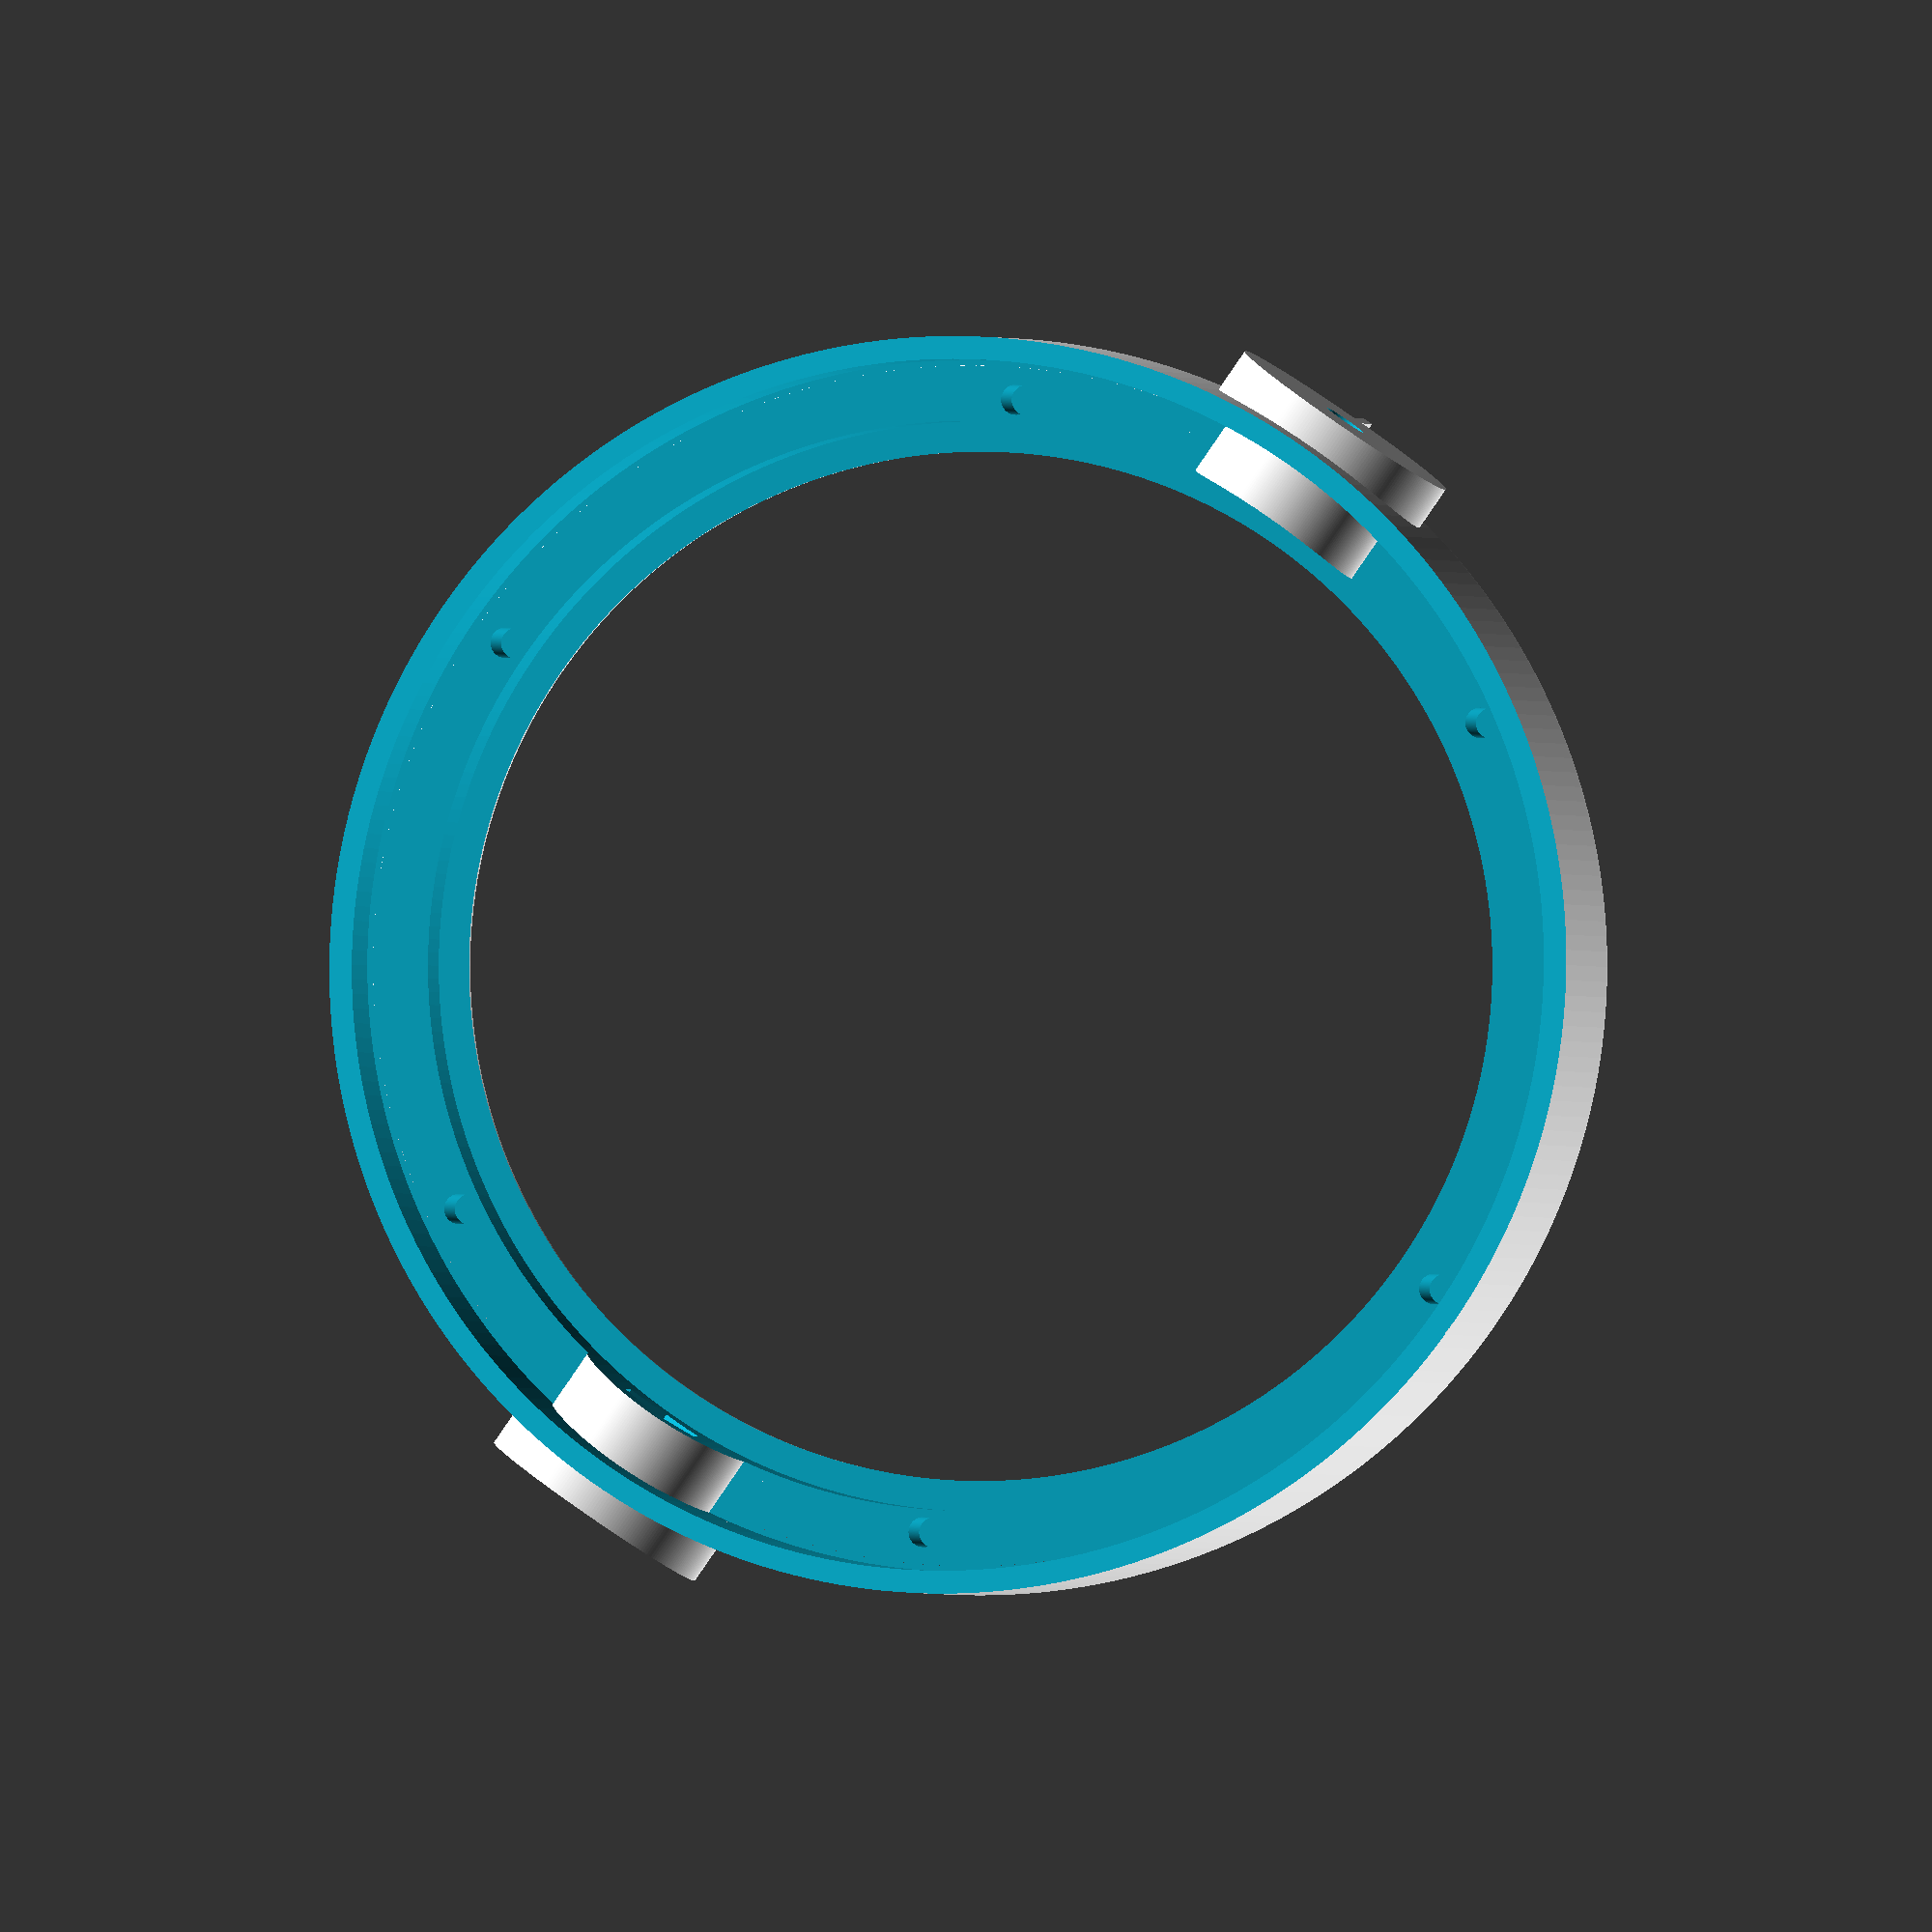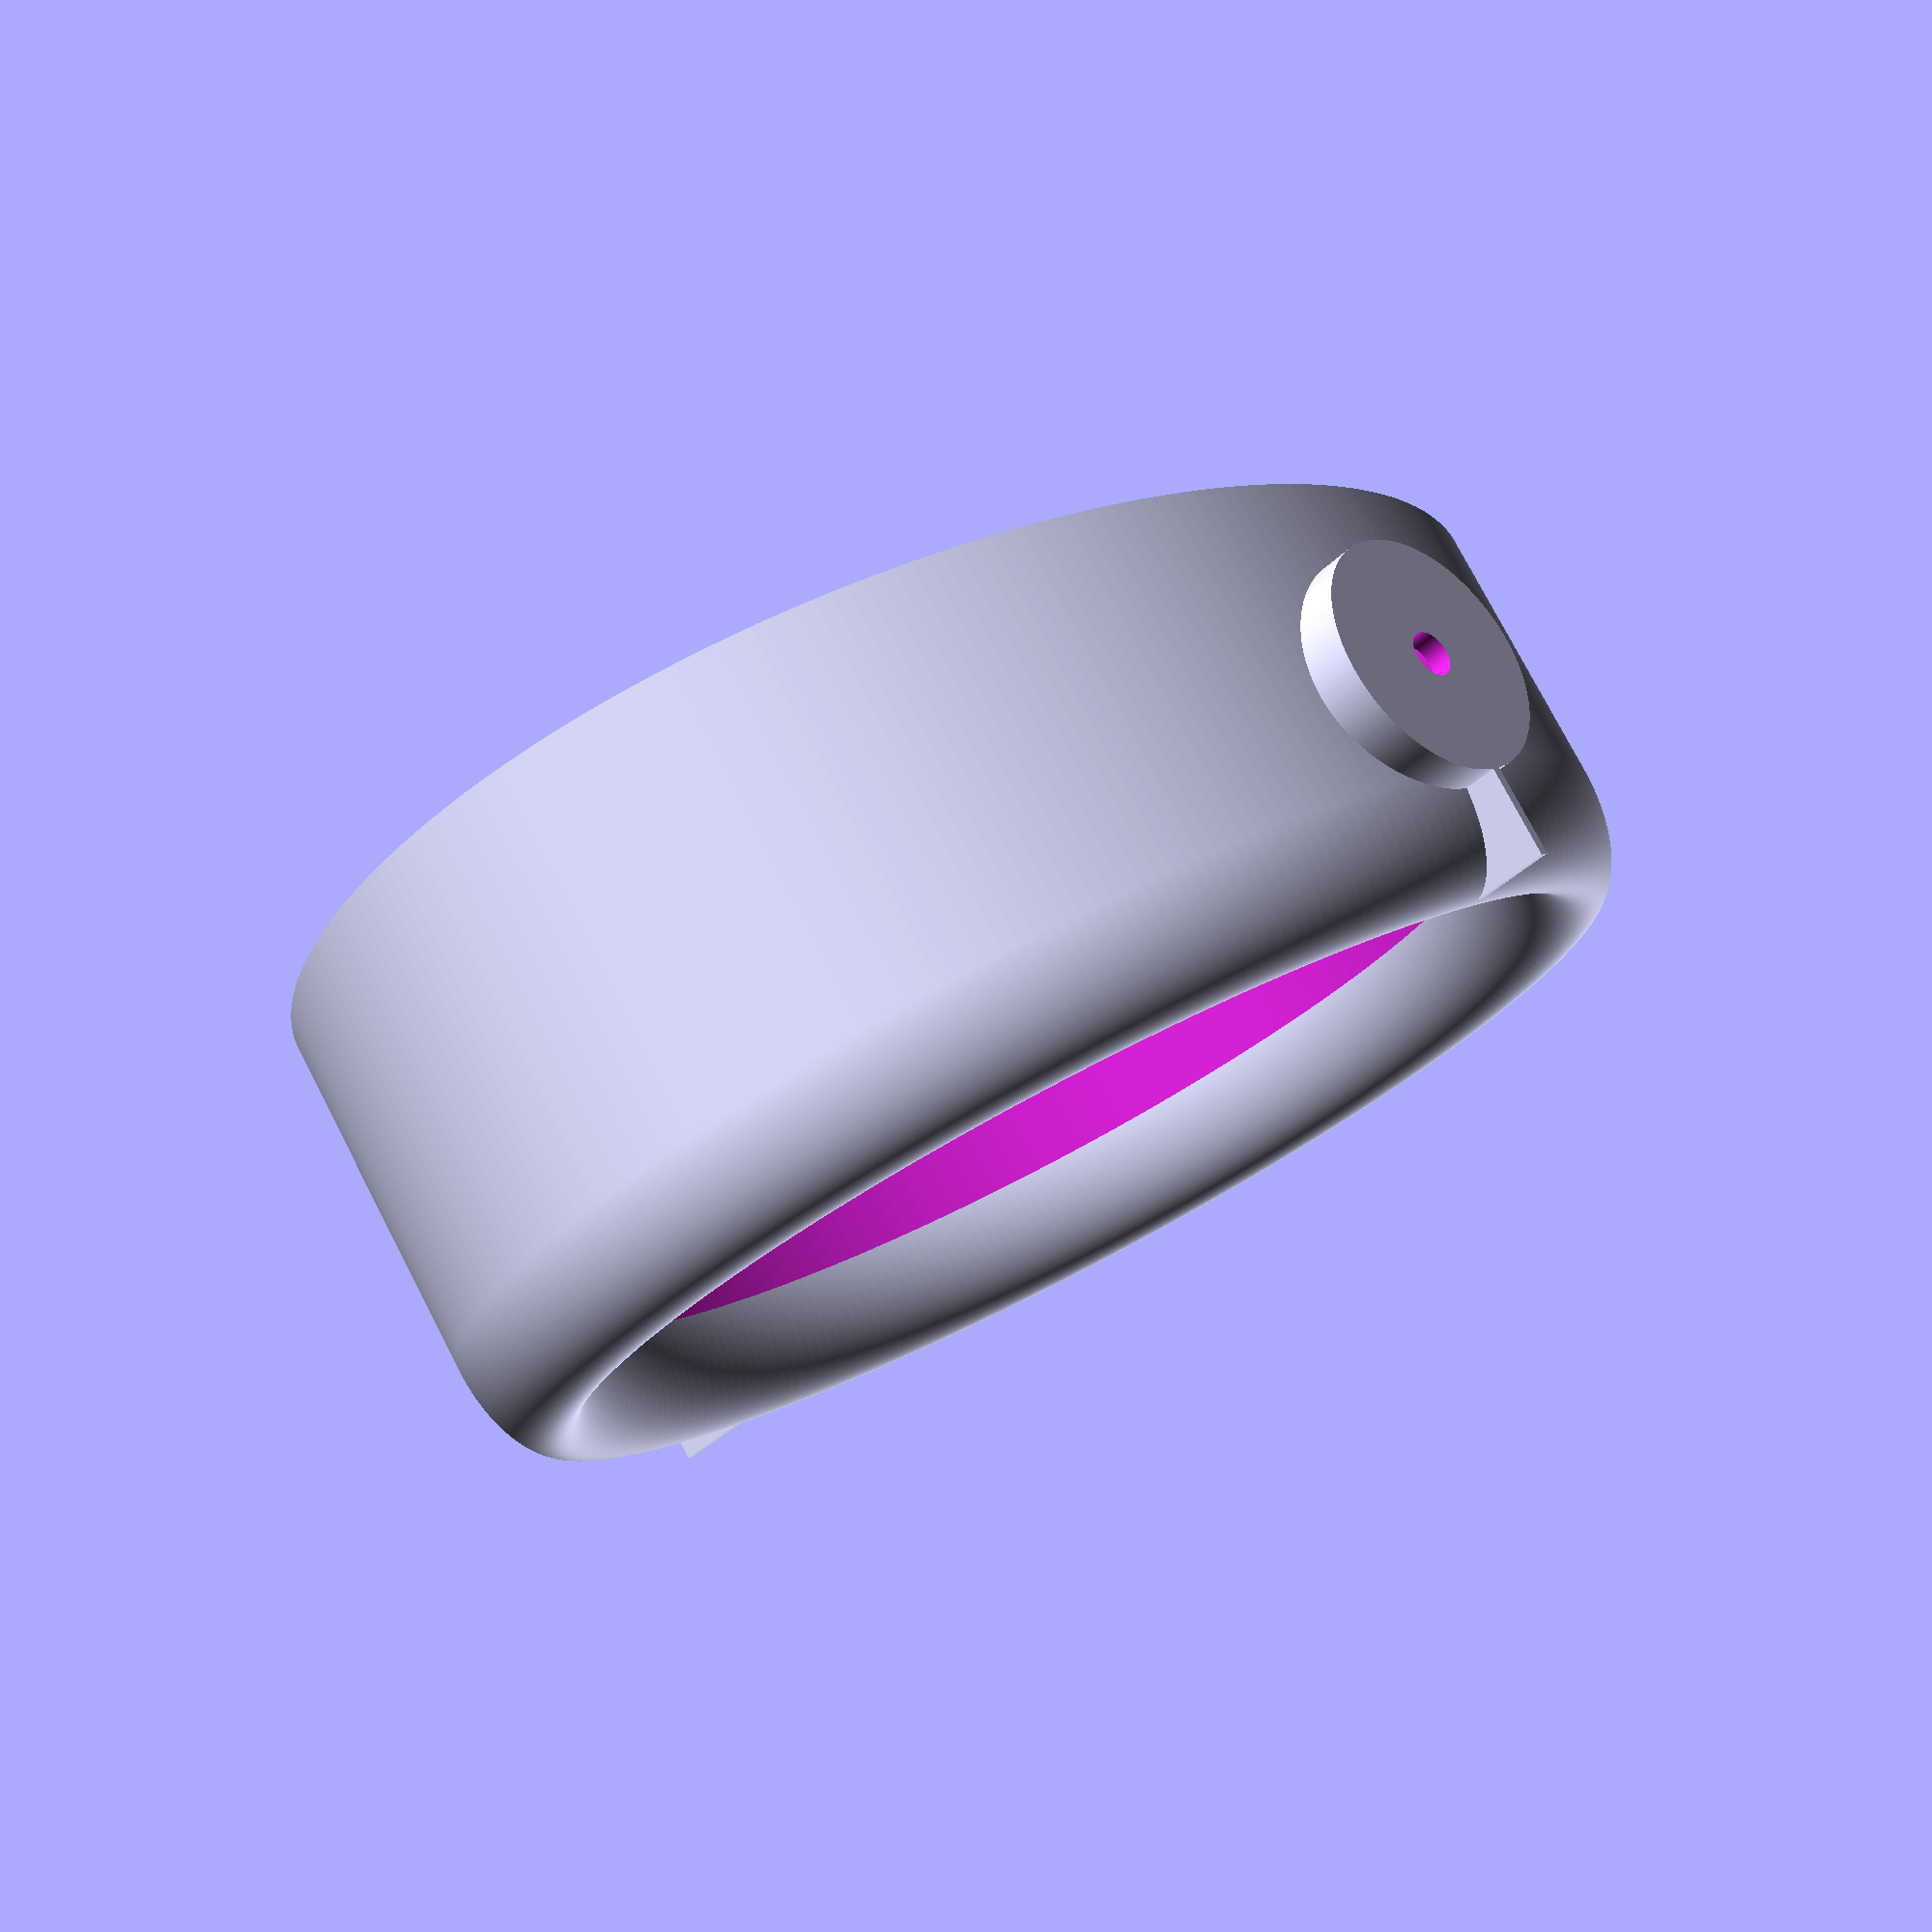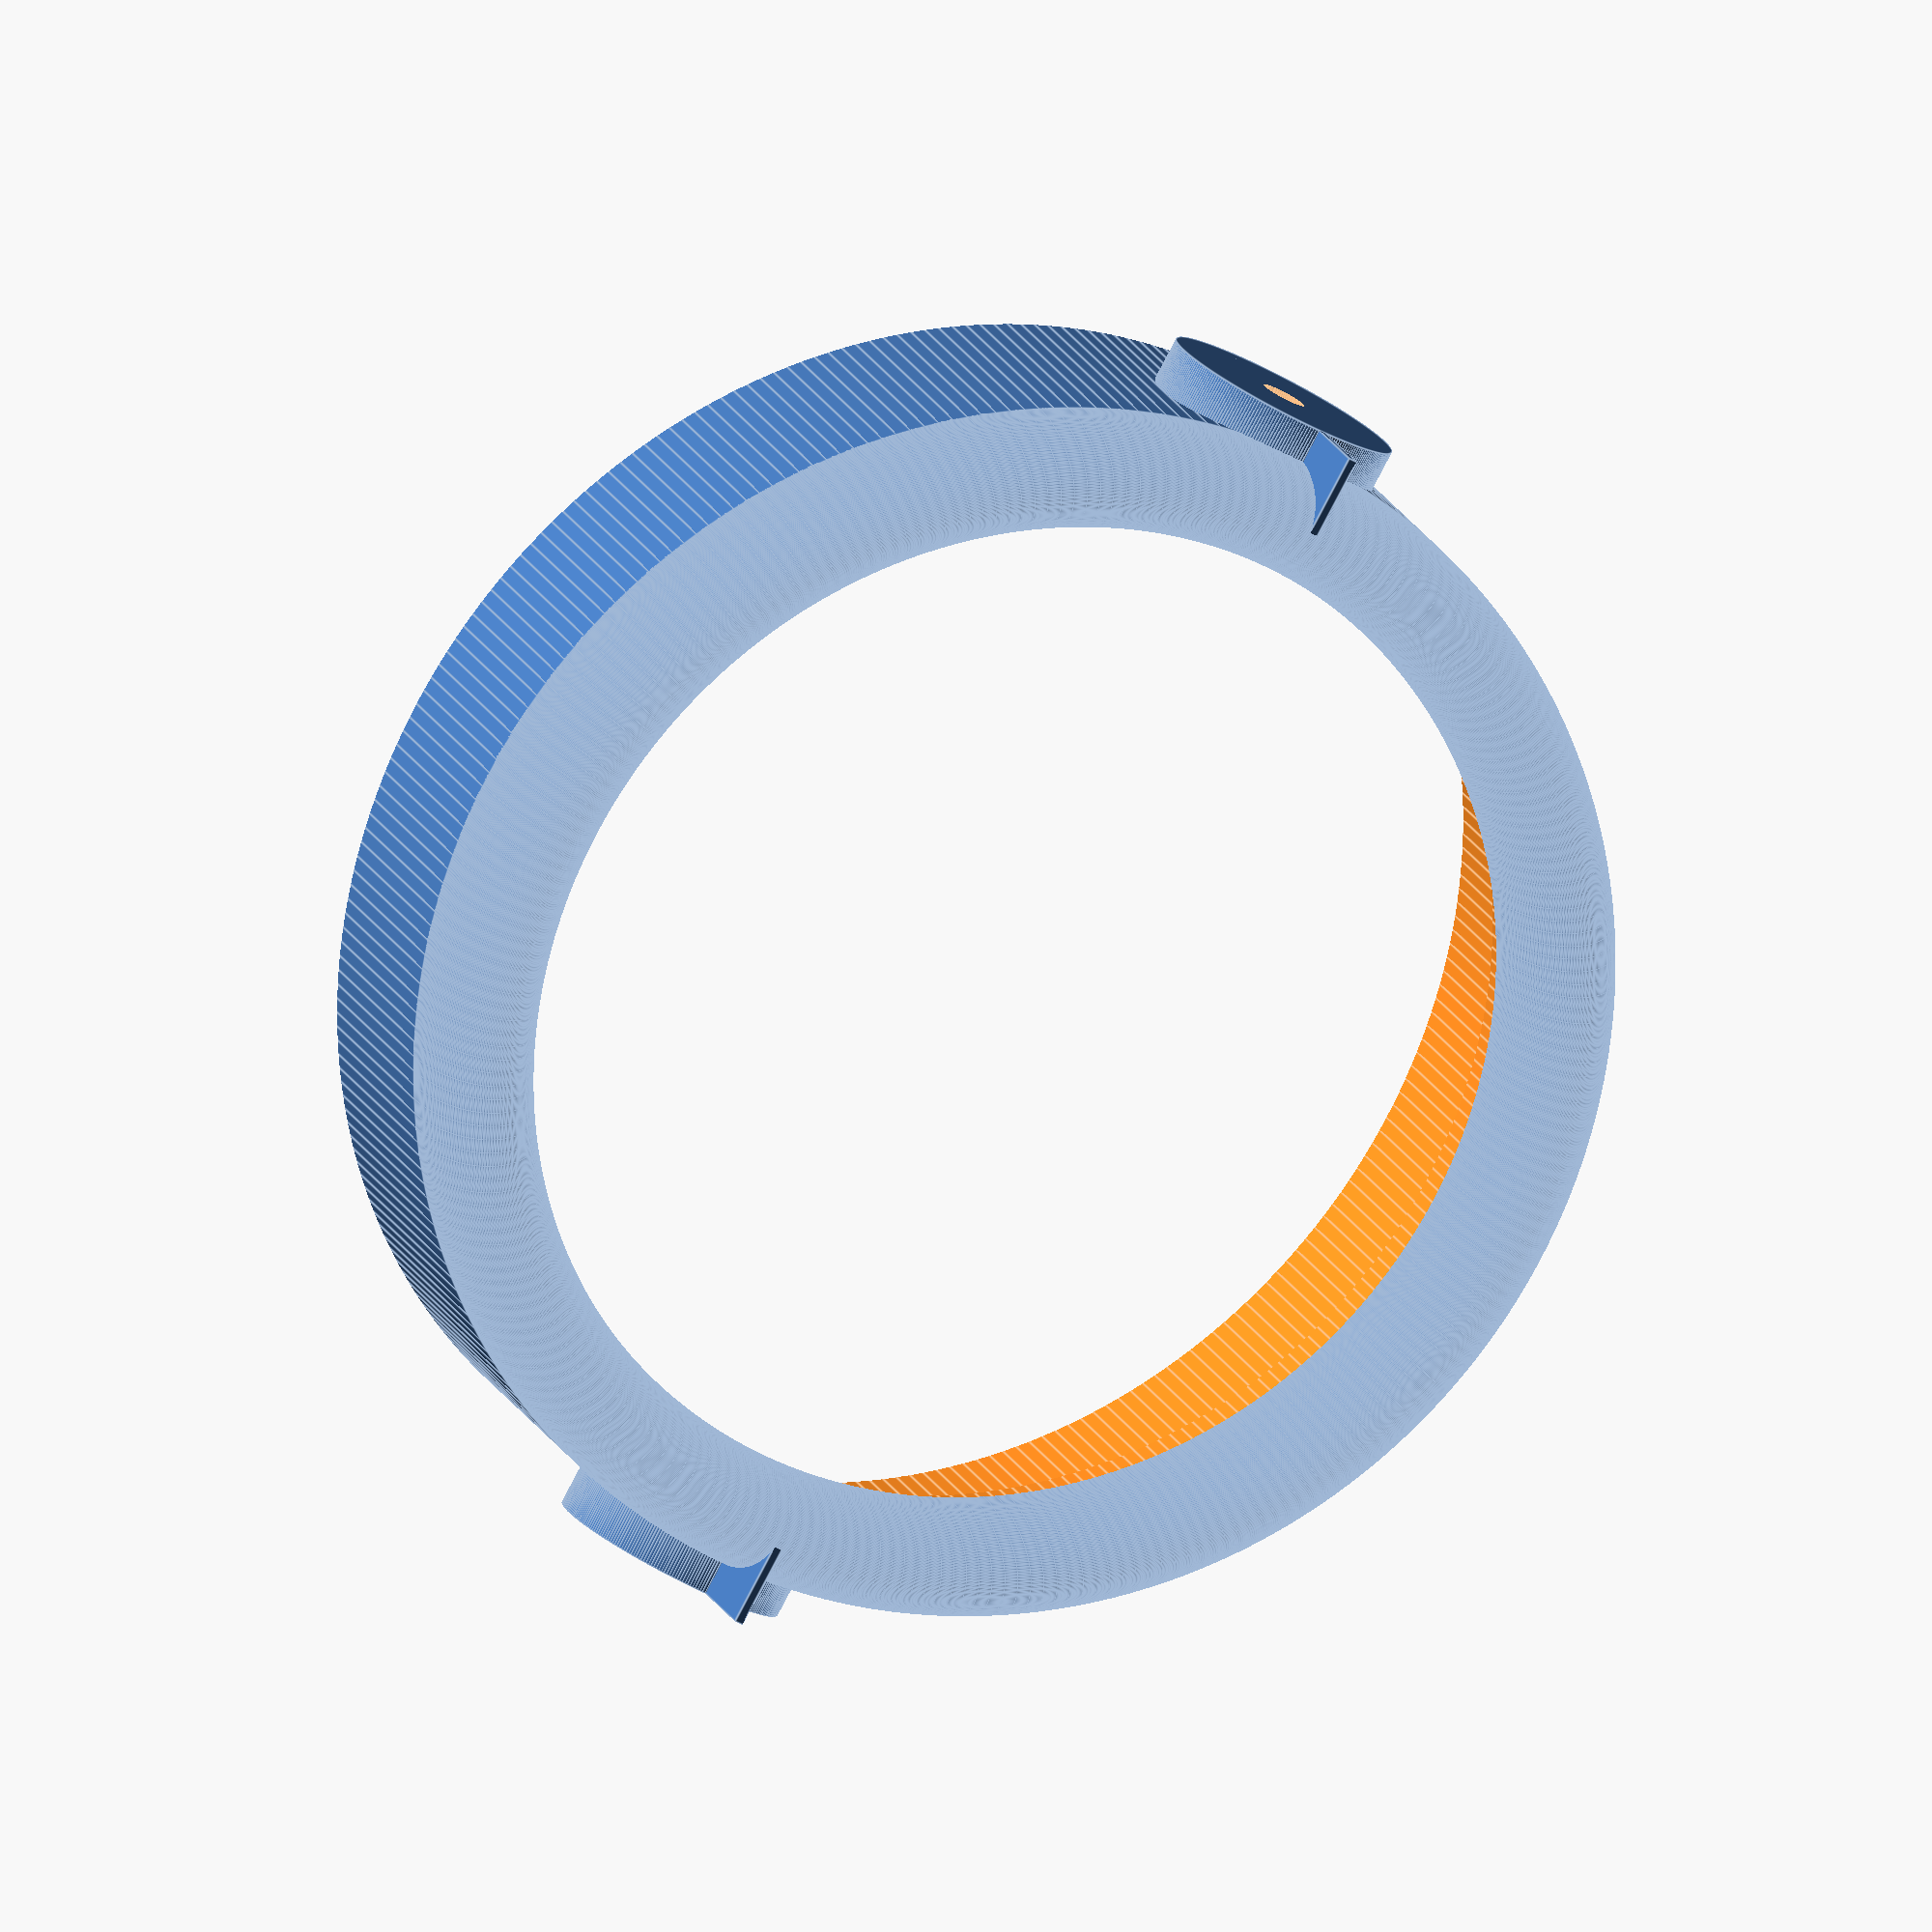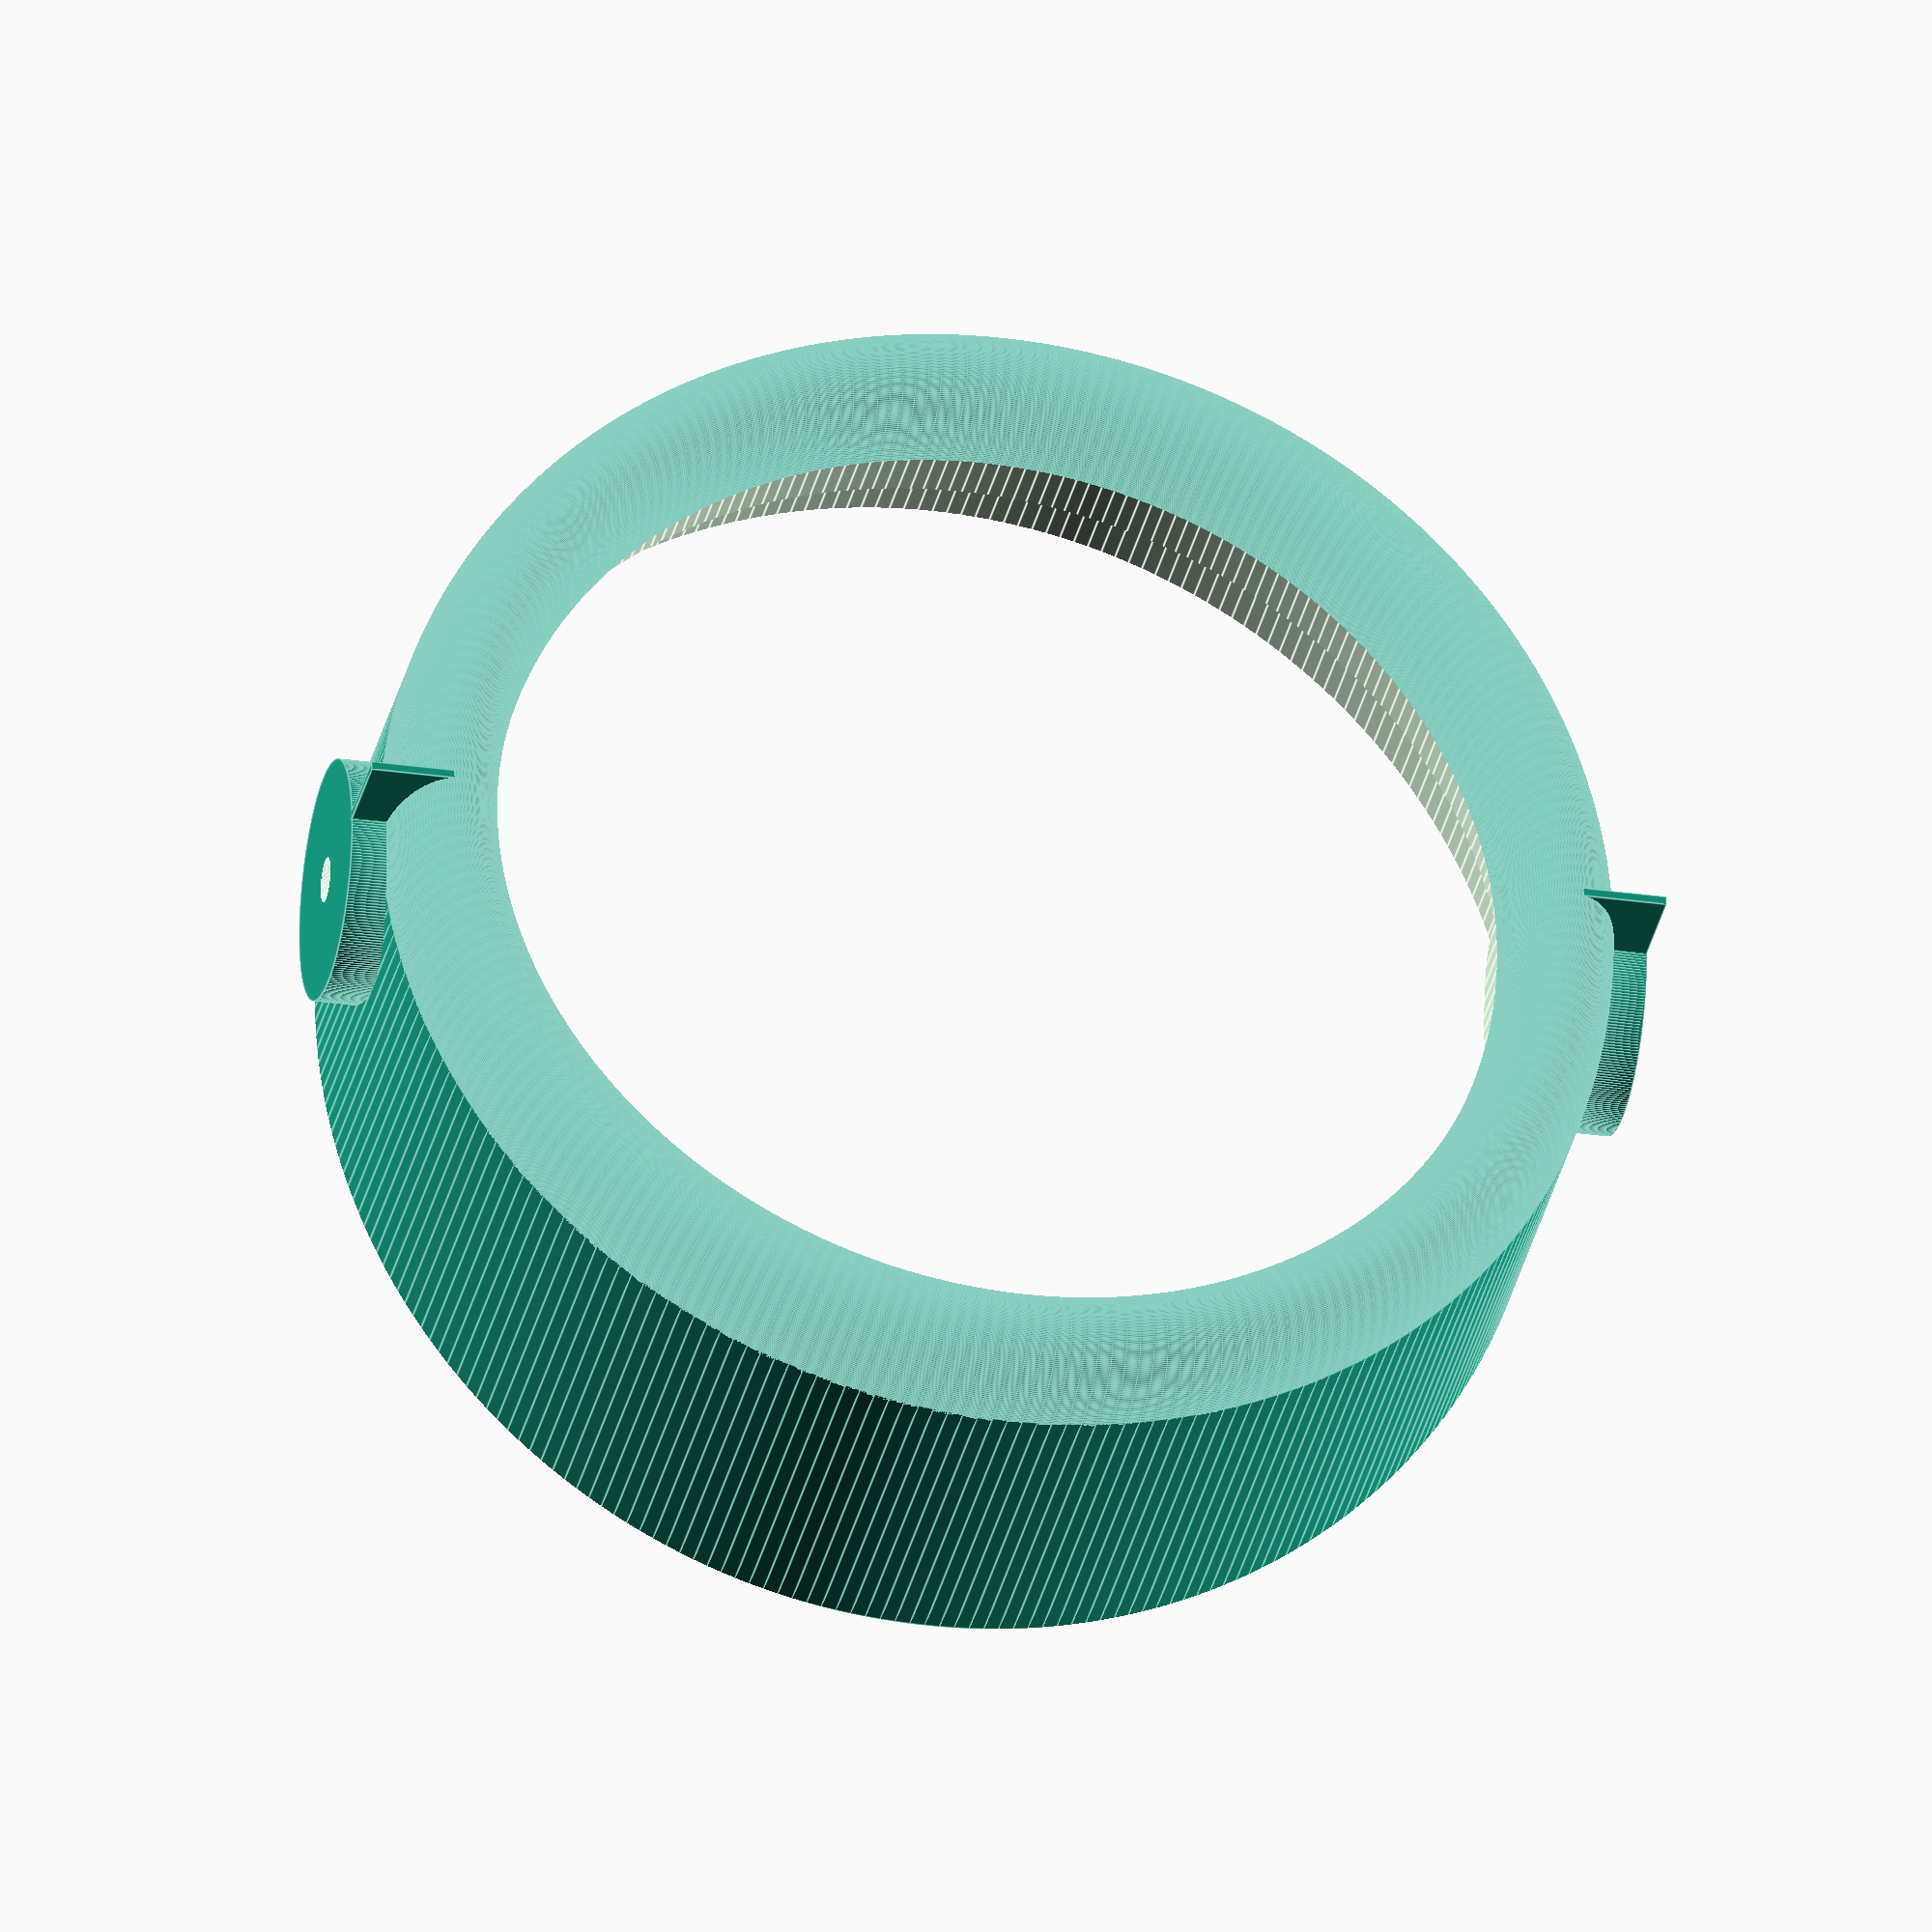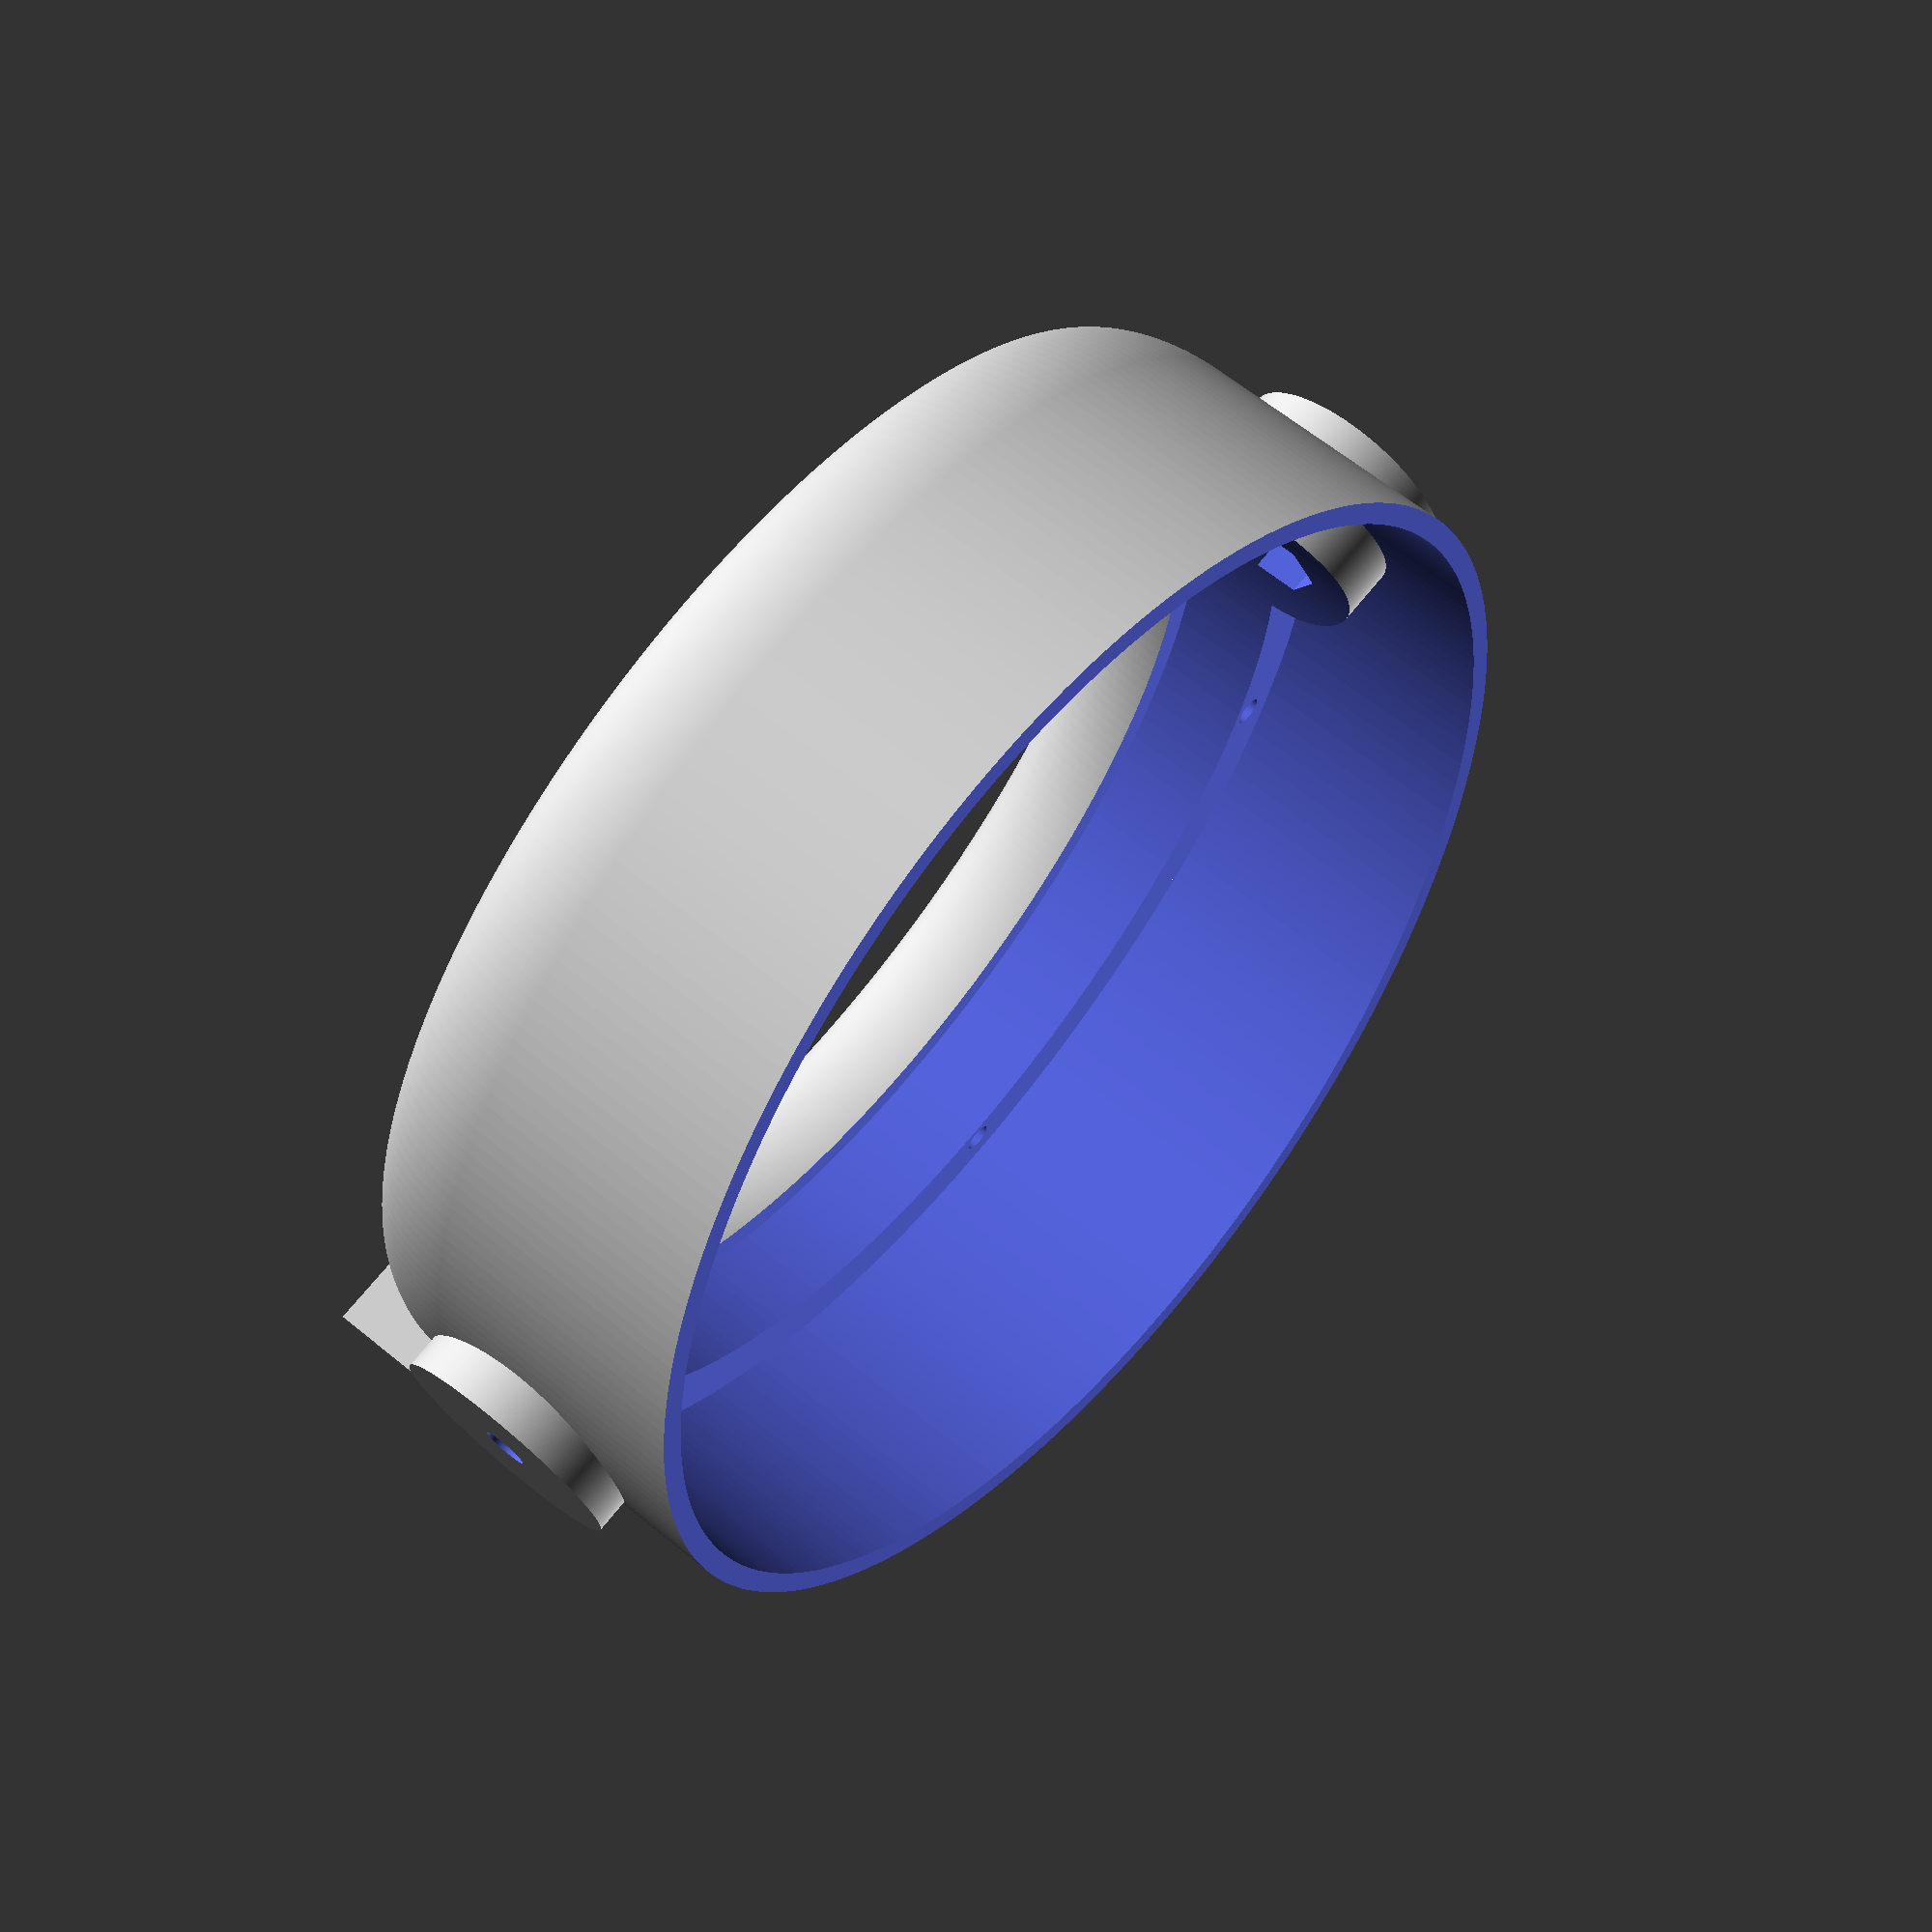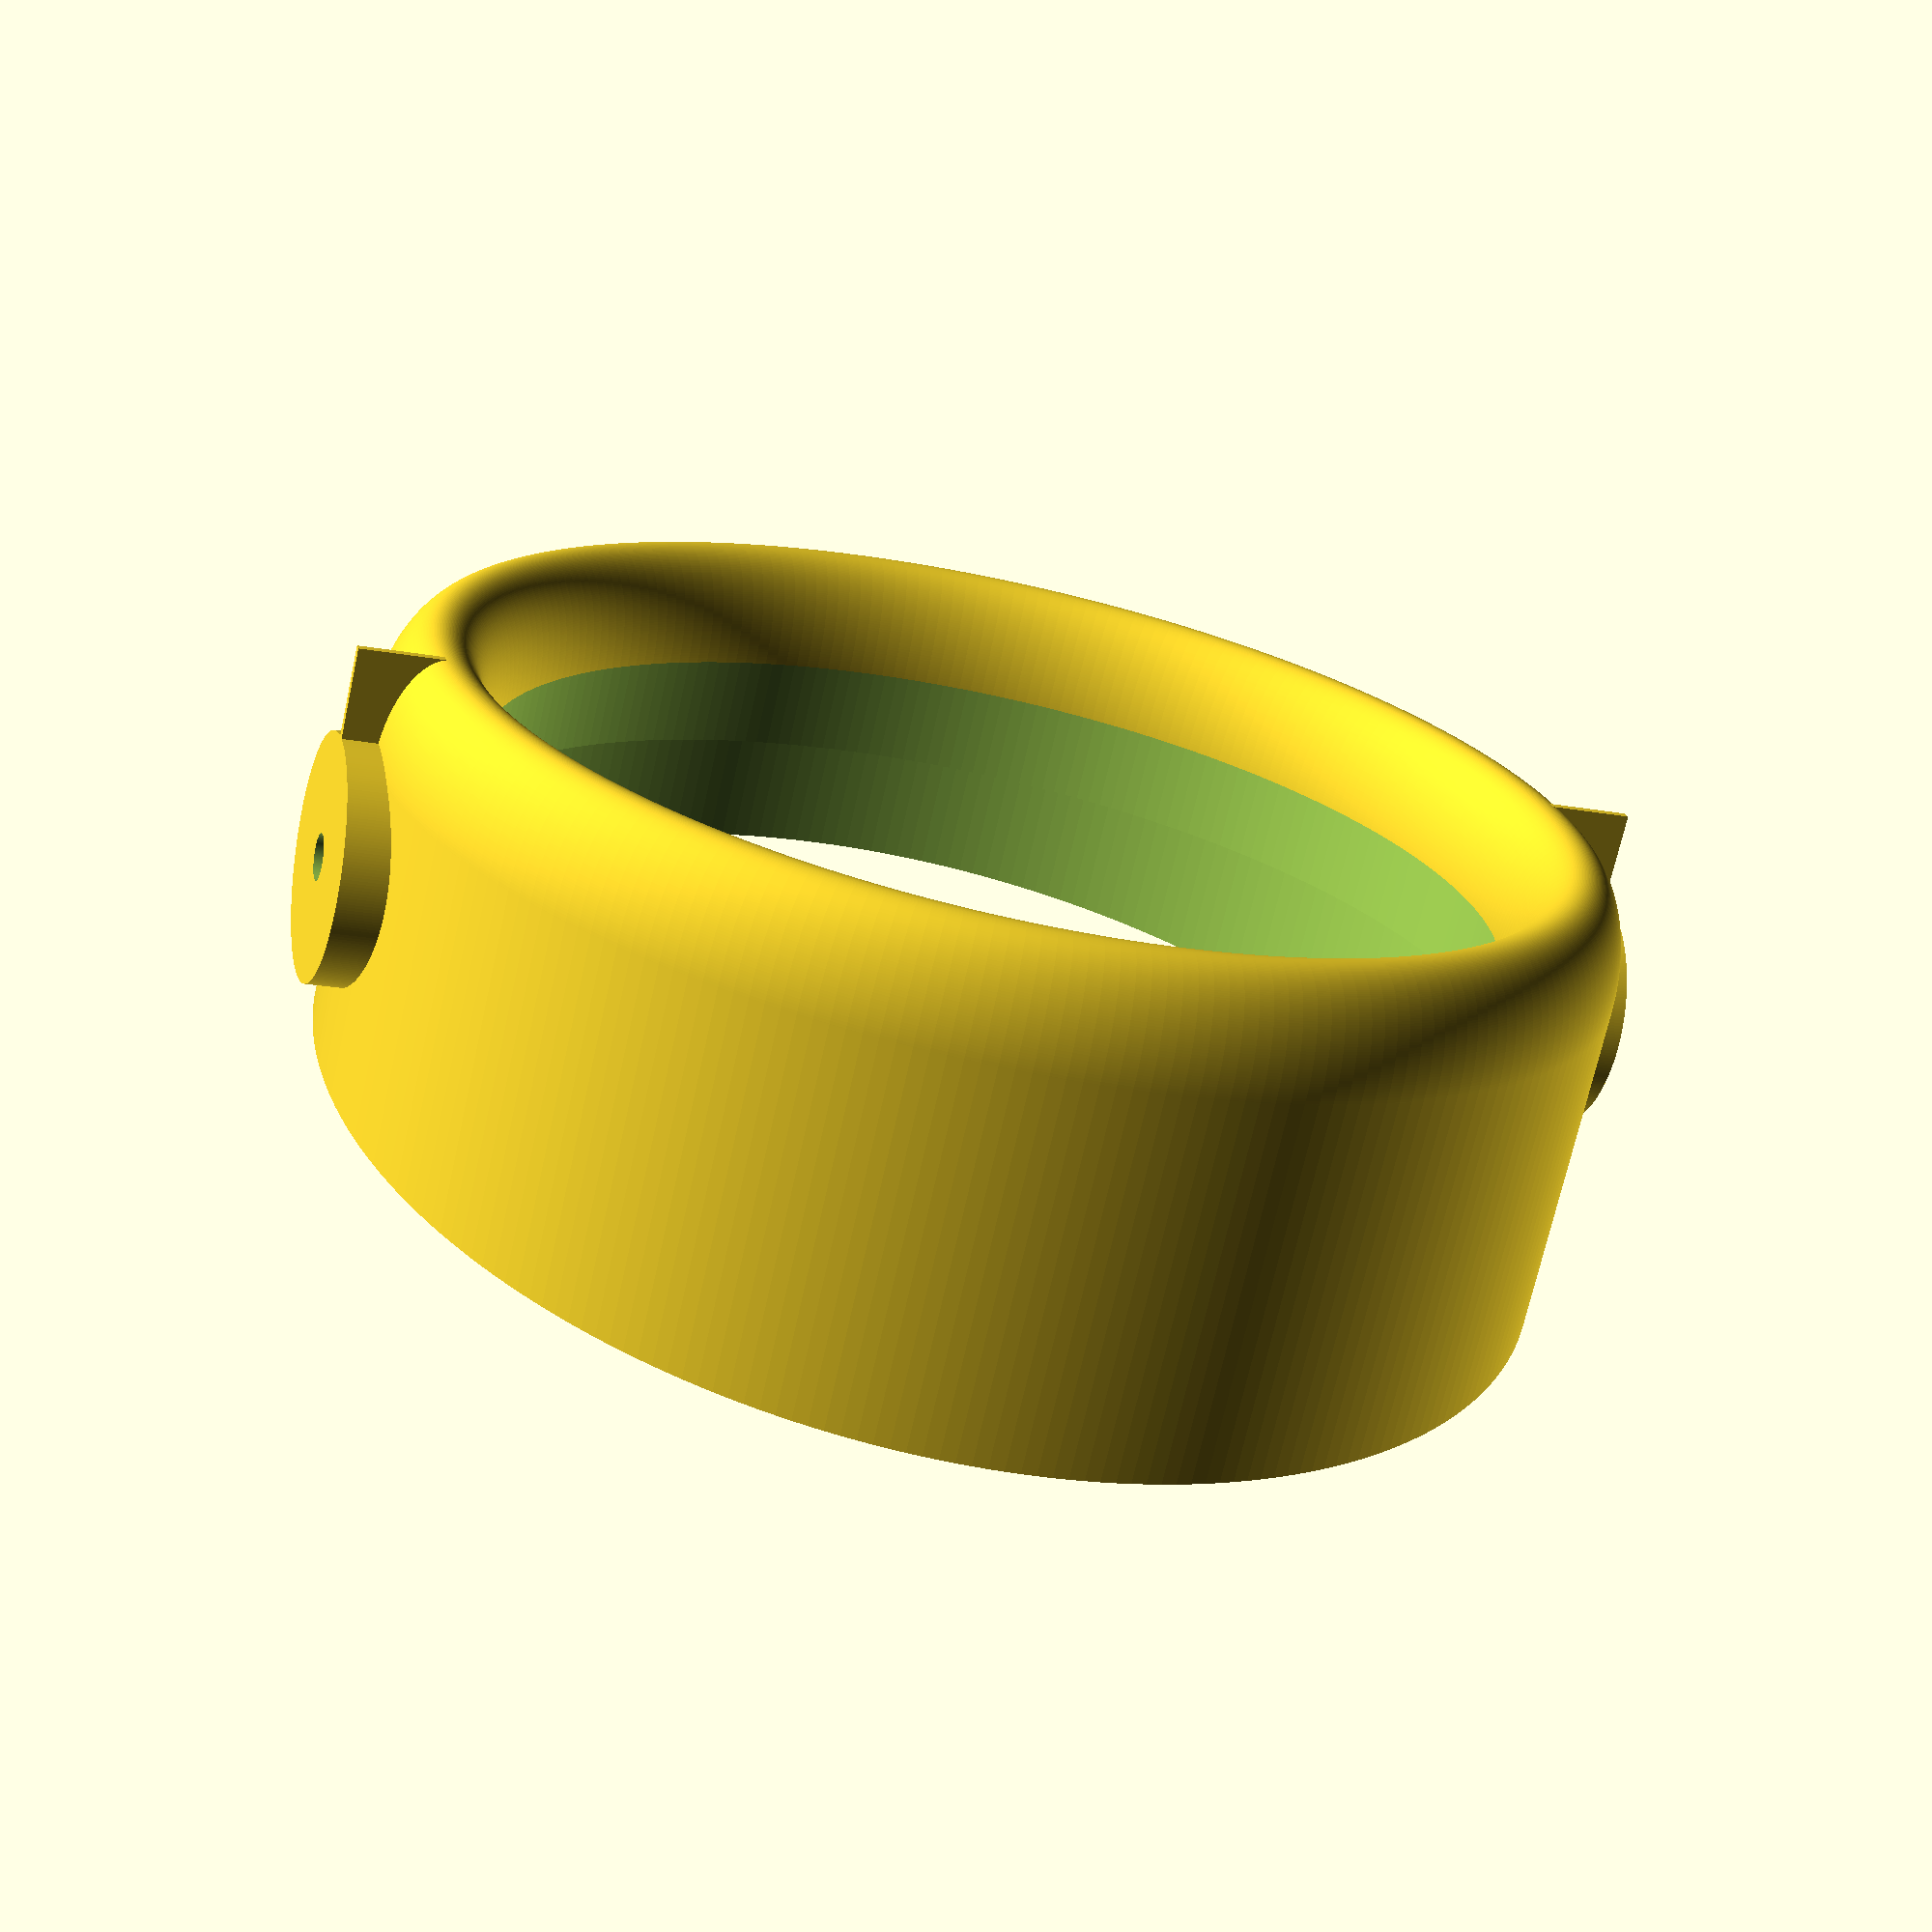
<openscad>
$fn=260;
//$fn=65;
bolt=7;
bolt_gap=200;
bolt_r=3;

top_angle=45;
bottom_angle=top_angle;

front_offset=50;
front=40;
top_offset=bolt_gap/2+front/2;
bottom_offset=bolt_gap/2-front/2;

one_x=-50;
one_y=160;

two_x=45;
two_y=83;

three_x=45;
three_y=45;

four_x=0;
four_y=0;

light_bolt=6;
light_bolt_gap=10;

cheater=30;
cheater_h=10;

w=45;
w_r=w/2;


pad=0.1;
padd=pad*2;

led_strip=8;
led_strips=4;

bar_cut=10;
bar_h=led_strip*2;
bar_r=5;

bolt_angle=3;

max_w=174;

bolt_max_h=21;
bolt_h=bar_h*2;
bolt_corner=bolt_max_h-bolt_h;

rot_bolt=6;
rot_bolt_head=11;
rot_d2=w-bar_cut*2;
rot_d1=rot_bolt_head;
rot_h=bar_h-4;

led_h=2.5;
top_wall=2.4;
top_r=8;

light=135;
lip=4;
outer_light=light+30;
light_h=50;
lip_h=13;
thin_wall=3;
big_cavity=outer_light-thin_wall*2;
inner_lip=light+lip*2-7*2;
ring_gap=1;
ring_h=4;

ring_bolt=4;
ring_bolts=6;
trim_angle=7;
rotator_offset=13;

top_overlap = 3;

support=1;

lock=11;
lock_h=5;

rot_nut=12.5;
rot_nut_h=3;

notch_x=5;
notch_y=10.5;
notch_z=3.5;

filament=1.2;


module old_bar_node() {
    minkowski() {
        cylinder(r=w_r-bar_cut-1,h=bar_h-bar_cut);
        cylinder(r1=bar_cut-bar_r+1,r2=1,h=bar_cut-bar_r);
    }
    
}
module inner_bar_node() {
    cylinder(d=led_strip*led_strips,h=led_strip*2);
}


module bar_node() {
    inner_bar_node();
}

module bolt_hole() {
    translate([0,0,-pad])
    cylinder(d=bolt,h=bolt_max_h+padd);
    translate([0,0,bolt_h-pad])
    cylinder(d1=w-bolt_corner*4,d2=w-bolt_corner*2,h=bolt_corner+padd);
}

module bolt_assembly() {
    //difference() {
        difference() {
            minkowski() {
                translate([0,0,bolt_h])
                cylinder(d1=w-bolt_r*2,d2=w-bolt_corner*2,h=bolt_corner-bolt_r);
                sphere(r=bolt_r);
            }
            bolt_hole();
        }
        difference() {
            cylinder(d=w,h=bolt_h);
            bolt_hole();
        }
    //}
}


module old_bar_assembly() {
    minkowski() {
        union() {
            hull() {
                translate([four_x,four_y,0])
                old_bar_node();
                translate([two_x,two_y,0])
                old_bar_node();
            }
            hull() {
                translate([two_x,two_y,0])
                old_bar_node();
                translate([one_x,one_y,0])
                old_bar_node();
            }
        }
        sphere(r=bar_r);
    }

}

module lock_negative() {
    translate([0,0,-pad])
    cylinder(d=lock,h=lock_h+pad);
    //translate([0,0,lock_h-pad])
    //cylinder(d1=lock,d2=0,h=lock/2);

    translate([one_x,one_y,cheater_h-pad])
    cylinder(d=lock,h=lock_h+pad);
}


module top_bar_node() {
    minkowski() {
        translate([0,0,-top_r])
        cylinder(d=led_strip*led_strips+led_h*2+top_wall*2-top_r*2,h=led_strip*2+led_h+top_wall);
        sphere(r=top_r);
    }
}

module negative_bar_node() {
    minkowski() {
        translate([0,0,-top_r-led_h-top_wall])
        cylinder(d=led_strip*led_strips+led_h*2-top_r*2,h=led_strip*2+led_h*2+top_wall);
        sphere(r=top_r);
    }
}


module top_bar_assembly() {
    difference() {
        union() {
            hull() {
                translate([four_x,four_y,0])
                top_bar_node();
                translate([two_x,two_y,0])
                top_bar_node();
            }
            hull() {
                translate([two_x,two_y,0])
                top_bar_node();
                translate([one_x,one_y,0])
                top_bar_node();
            }
        }
        hull() {
            translate([four_x,four_y,0])
            negative_bar_node();
            translate([two_x,two_y,0])
            negative_bar_node();
        }
        hull() {
            translate([two_x,two_y,0])
            negative_bar_node();
            translate([one_x,one_y,0])
            negative_bar_node();
        }
        translate([0,0,led_h+top_wall])
        bolt_hole();
        translate([one_x,one_y,led_h+top_wall])
        bolt_hole();
        translate([-500,-500,-50-top_overlap])
        #cube([1000,1000,50,]);
    }
    difference() {
        union() {
            translate([0,0,led_strip*2])
            cylinder(d=bolt+top_wall*2,h=led_h);
            translate([one_x,one_y,led_strip*2])
            cylinder(d=bolt+top_wall*2,h=led_h);
        }
        translate([0,0,led_h+top_wall])
        bolt_hole();
        translate([one_x,one_y,led_h+top_wall])
        bolt_hole();
    }
}

module inner_bar_assembly() {
    difference() {
        union() {
            hull() {
                translate([four_x,four_y,0])
                inner_bar_node();
                translate([two_x,two_y,0])
                inner_bar_node();
            }
            hull() {
                translate([two_x,two_y,0])
                inner_bar_node();
                translate([one_x,one_y,0])
                inner_bar_node();
            }
        }
        //rotator divot
        translate([two_x,two_y,bar_h-rot_h+pad])
        cylinder(d=rot_d1,h=rot_h);
        //rotator hole
        translate([two_x,two_y,-pad])
        cylinder(d=rot_bolt,h=bar_h+padd);
        bolt_hole();
        translate([one_x,one_y,0])
        bolt_hole();
        cheater_negative();
        lock_negative();
    }
}

module bar_assembly() {
    difference() {
        old_bar_assembly();
        translate([one_x,one_y,-pad])
        cylinder(d=w-bolt_corner,h=bar_h+padd);
        translate([four_x,four_y,-pad])
        cylinder(d=w-bolt_corner,h=bar_h+padd);
        //rotator divot
        translate([two_x,two_y,bar_h-rot_h+pad])
        cylinder(d1=rot_d1,d2=rot_d2,h=rot_h);
        //rotator hole
        translate([two_x,two_y,-pad])
        cylinder(d=rot_bolt,h=bar_h+padd);
    }
}

module cheater_negative() {
    translate([one_x,one_y,-pad]){
        hull() {
            cylinder(h=cheater_h+pad,d=cheater);
            translate([-cheater*2,-cheater*2,0])
            cylinder(h=cheater_h+pad,d=cheater*2);
        }
    }
}

module side() {
    difference() {
        union() {
            //rotate([-bolt_angle,-bolt_angle,0])
            bolt_assembly();
            translate([one_x,one_y,0])
            //rotate([-bolt_angle,-bolt_angle,0])
            bolt_assembly();
            //translate([one_x,one_y,0])
            //for(angle=[360/3:360/3:360]) {
                //rotate([0,0,angle])
                //translate([-cheater/2+0.5,0,0])
                //cube([cheater-1,support,cheater_h]);
            //}
            bar_assembly();
        }
        cheater_negative();
        translate([0,0,-pad])
        cylinder(d=lock,h=lock_h+pad);
        translate([one_x,one_y,cheater_h-pad])
        cylinder(d=lock,h=lock_h+pad);
        translate([-500,-500,-50])
        cube([1000,1000,50,]);
    }
}

module sides() {
    rotate([90,0,-90])
    side();
    translate([max_w,0,0])
    mirror([0,1,0])
    rotate([90,0,90])
    side();
}

module ring_bolts() {
    for(ring_angle=[360/ring_bolts/2:360/ring_bolts:360+360/ring_bolts/2]) {
        rotate([0,0,ring_angle])
        translate([light/2+lip+ring_bolt/2+1,0,0])
        cylinder(d=ring_bolt,h=lip_h);
    }
}

rot_nut_shell=25;

module light_holder() {
    difference() {
        union() {
            //main body
            cylinder(d=outer_light,h=light_h);

            //curved shell
            translate([0,0,light_h])
            scale([1,1,2])
            rotate_extrude(convexity = 10)
            translate([light/2+(outer_light-light)/4,0,0])
            circle(d=(outer_light-light)/2);

            mirror([1,0,0])
            rot_node();

            rot_node();
        }
        //small cylinder
        translate([0,0,-pad])
        cylinder(d=light+lip*2,h=light_h+padd);

        //big cylinder
        difference() {
            translate([0,0,-pad])
            cylinder(d=big_cavity,h=light_h-lip_h+pad);

            translate([-max_w/2-pad,0,light_h-rotator_offset])
            rotate([0,90,0])
            cylinder(d=rot_nut_shell,h=max_w);
        }

        translate([0,0,light_h-lip_h-pad])
        ring_bolts();

        //angle cut
        translate([0,outer_light/2,0])
        rotate([-trim_angle,0,0])
        translate([-outer_light,-outer_light*2,-light_h])
        cube([outer_light*2,outer_light*2,light_h]);

        //rot bolts

        mirror([1,0,0])
        rot_bolt_negative();
        rot_bolt_negative();
    }
}

module rot_bolt_negative() {
    translate([-max_w/2-pad,0,light_h-rotator_offset])
    rotate([0,90,0])
    cylinder(d=rot_bolt,h=max_w-light);
    translate([-max_w/2+rot_nut_h,0,light_h-rotator_offset])
    rotate([0,90,0])
    cylinder(d=rot_nut,h=max_w-light,$fn=6);
}

module rot_node() {
    translate([-max_w/2,0,light_h-rotator_offset])
    rotate([0,90,0])
    cylinder(d=led_strip*led_strips,h=led_strip*2);

    translate([-max_w/2,-filament/2,light_h+1.9])
    cube([led_strip*2-4,filament,rotator_offset]);
}

module ring() {
    color("cyan")
    translate([0,0,light_h-ring_h-lip_h])
    difference() {
        cylinder(d=big_cavity-ring_gap*2,h=ring_h);
        translate([0,0,-pad])
        cylinder(d=inner_lip,h=ring_h+padd);
        translate([0,0,-pad])
        ring_bolts();
        translate([inner_lip/2-1,-notch_y/2,-pad])
        cube([notch_x+1,notch_y,ring_h+padd]);
        translate([-max_w/2-pad,0,light_h-rotator_offset-(light_h-ring_h-lip_h)])
        rotate([0,90,0])
        cylinder(d=rot_nut_shell,h=max_w);
    }
}


module assembled() {
    translate([outer_light/2,-two_x-rotator_offset,two_y])
    rotate([90,0,0])
    translate([0,0,-light_h])
    light_holder();
    color("lime")
    sides();
}

module full_bar_node() {
    difference() {
        minkowski() {
            bar_node();
            sphere(bar_r);
        }
        translate([0,0,-bar_r*2])
        cylinder(d=w*2,h=bar_r*2);
    }
}
//rotate([0,180,0])
light_holder();
//assembled();
//side();
//intersection() {
//color("lime") inner_bar_assembly();
//top_bar_assembly();
//}

</openscad>
<views>
elev=0.3 azim=235.3 roll=186.2 proj=o view=wireframe
elev=103.1 azim=134.0 roll=207.4 proj=p view=solid
elev=161.2 azim=299.3 roll=198.9 proj=o view=edges
elev=213.5 azim=358.8 roll=192.5 proj=o view=edges
elev=296.6 azim=186.2 roll=129.6 proj=p view=solid
elev=250.5 azim=344.8 roll=192.5 proj=p view=solid
</views>
